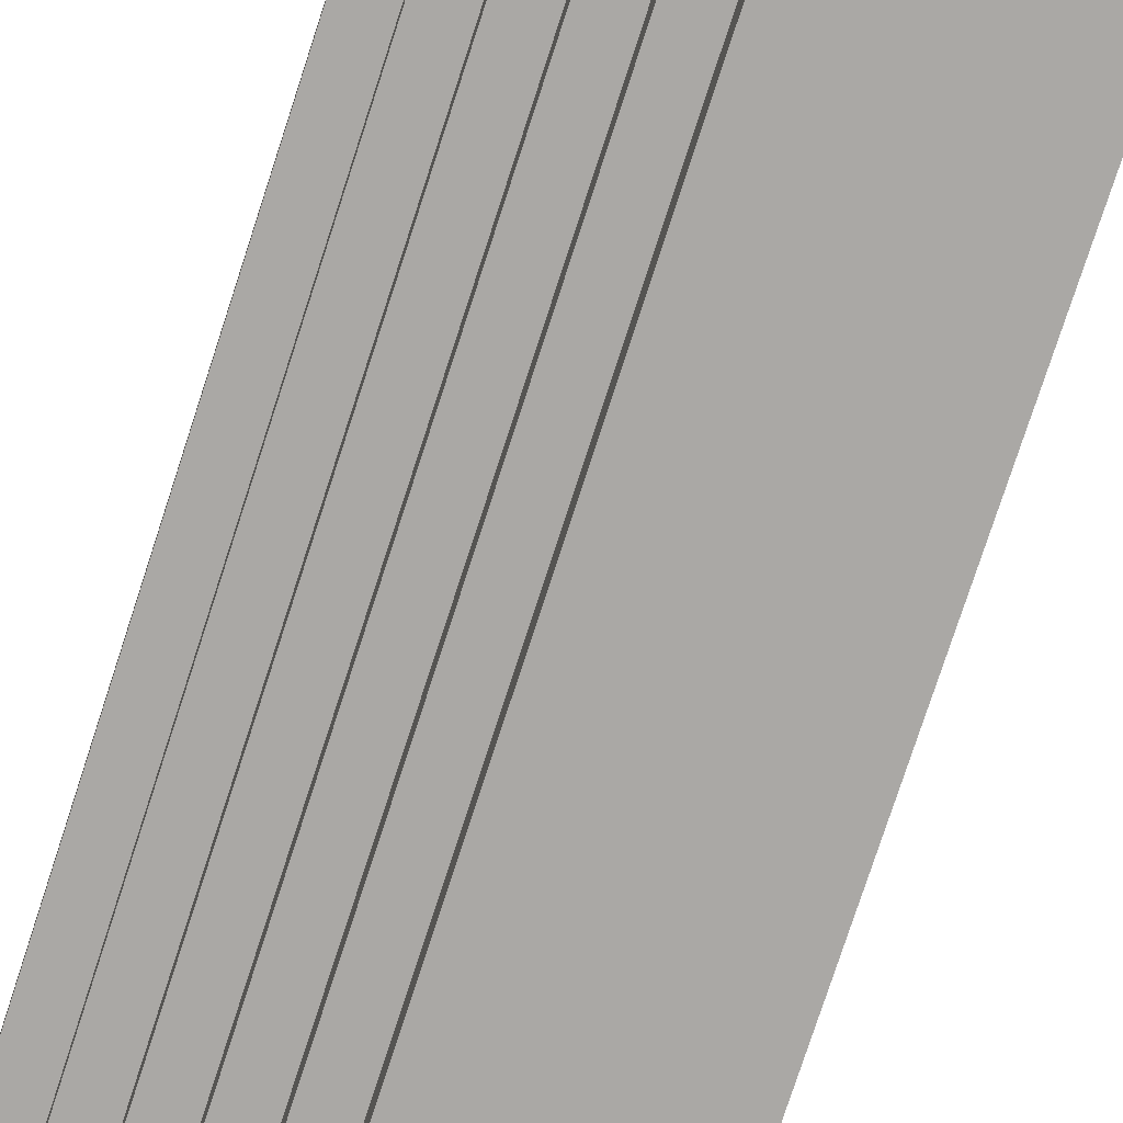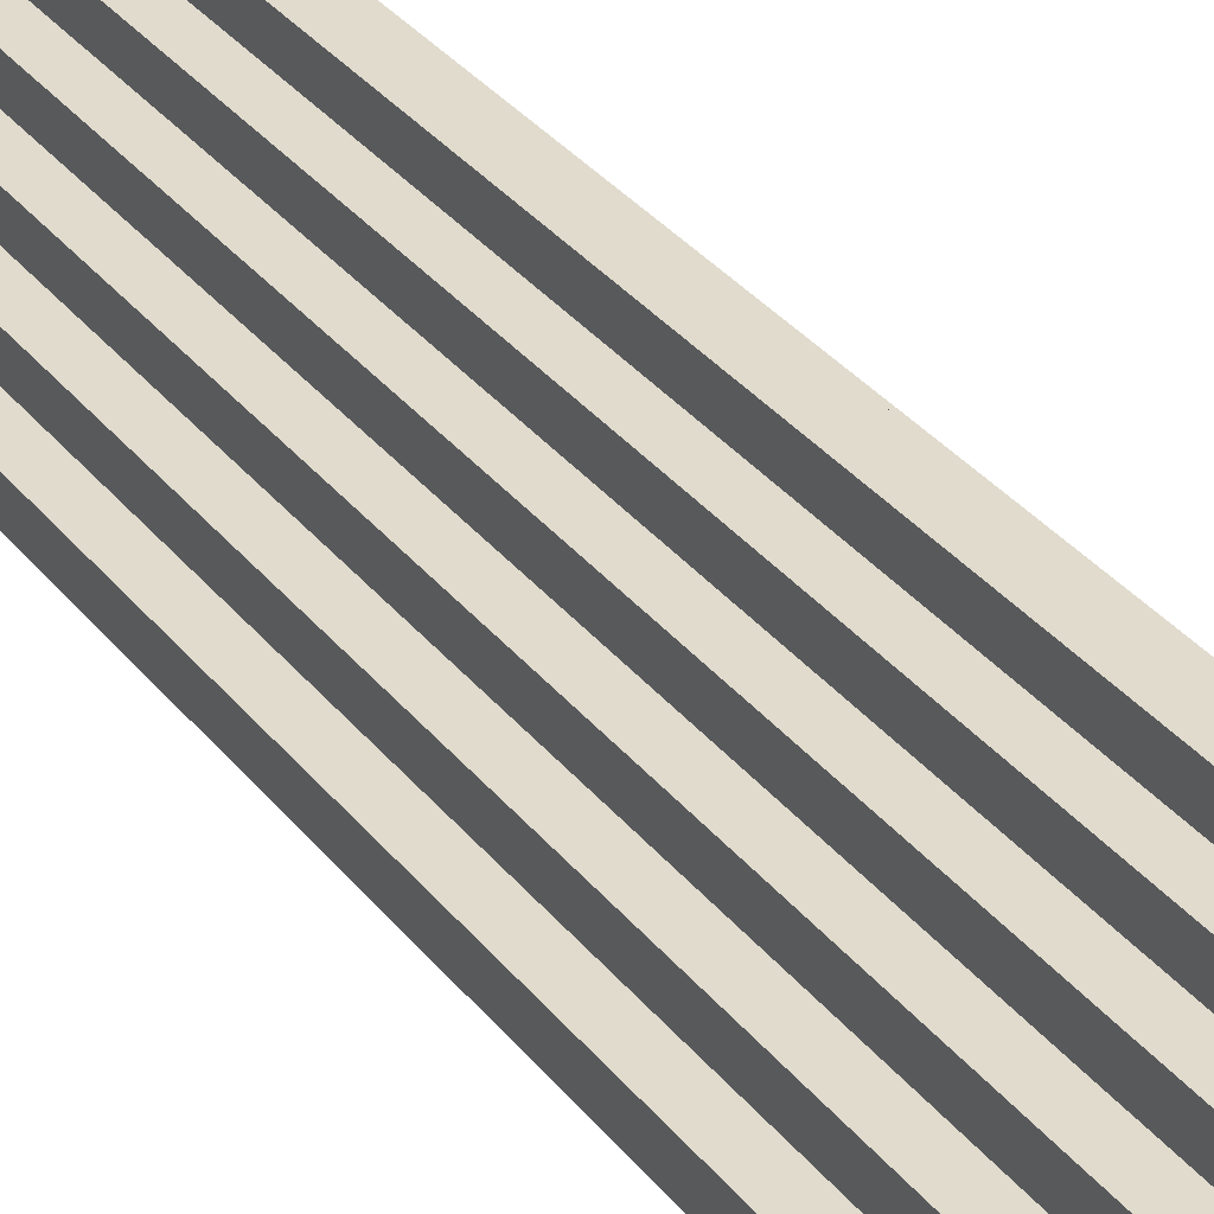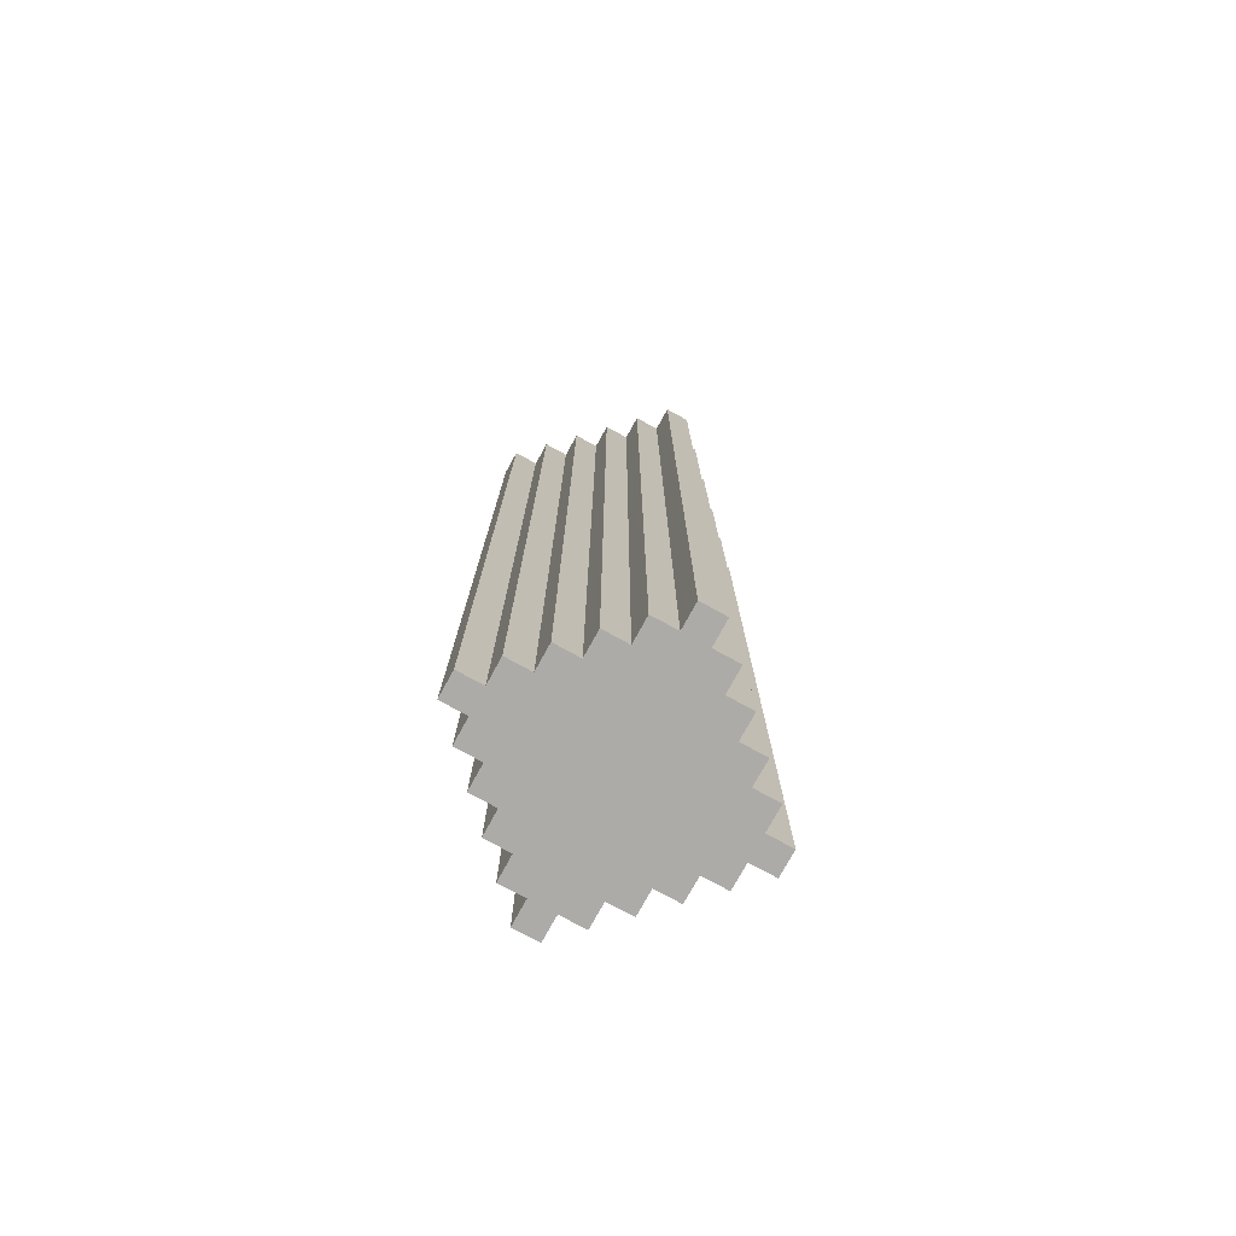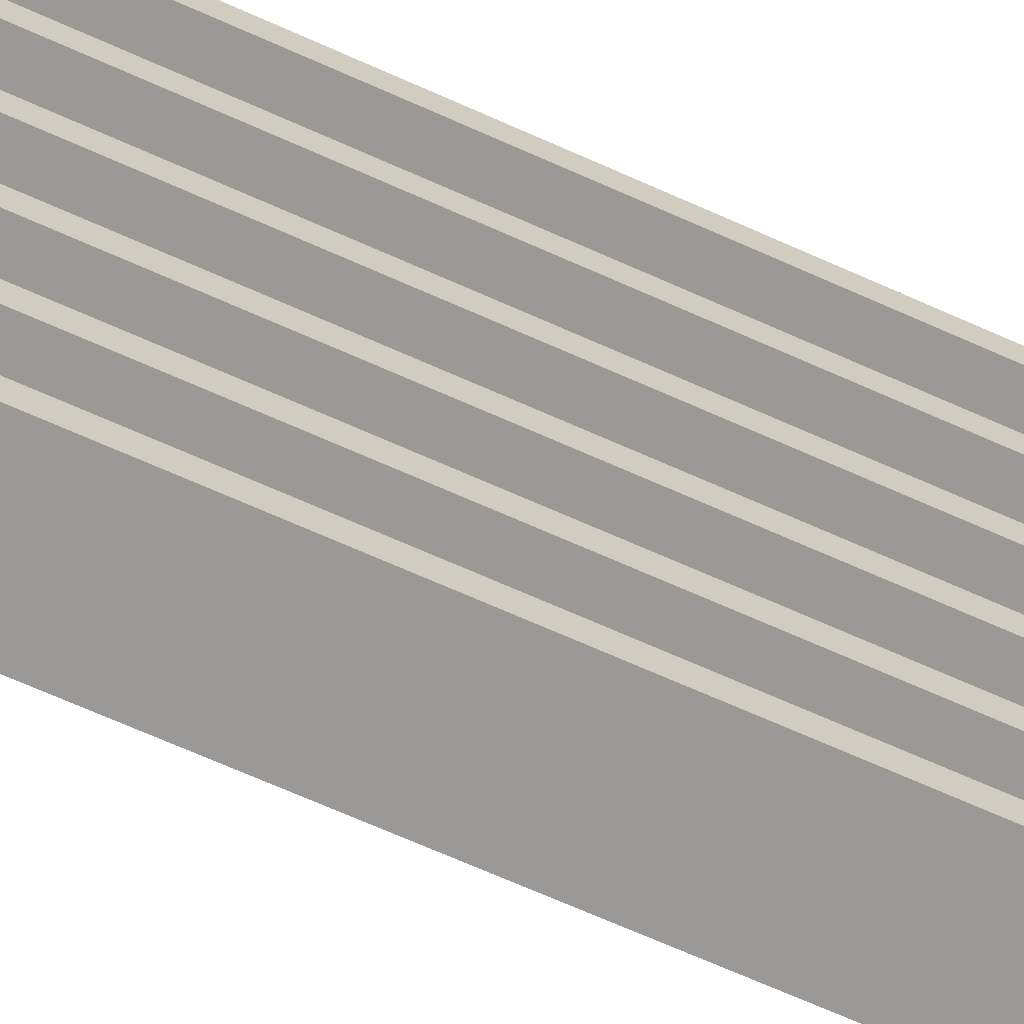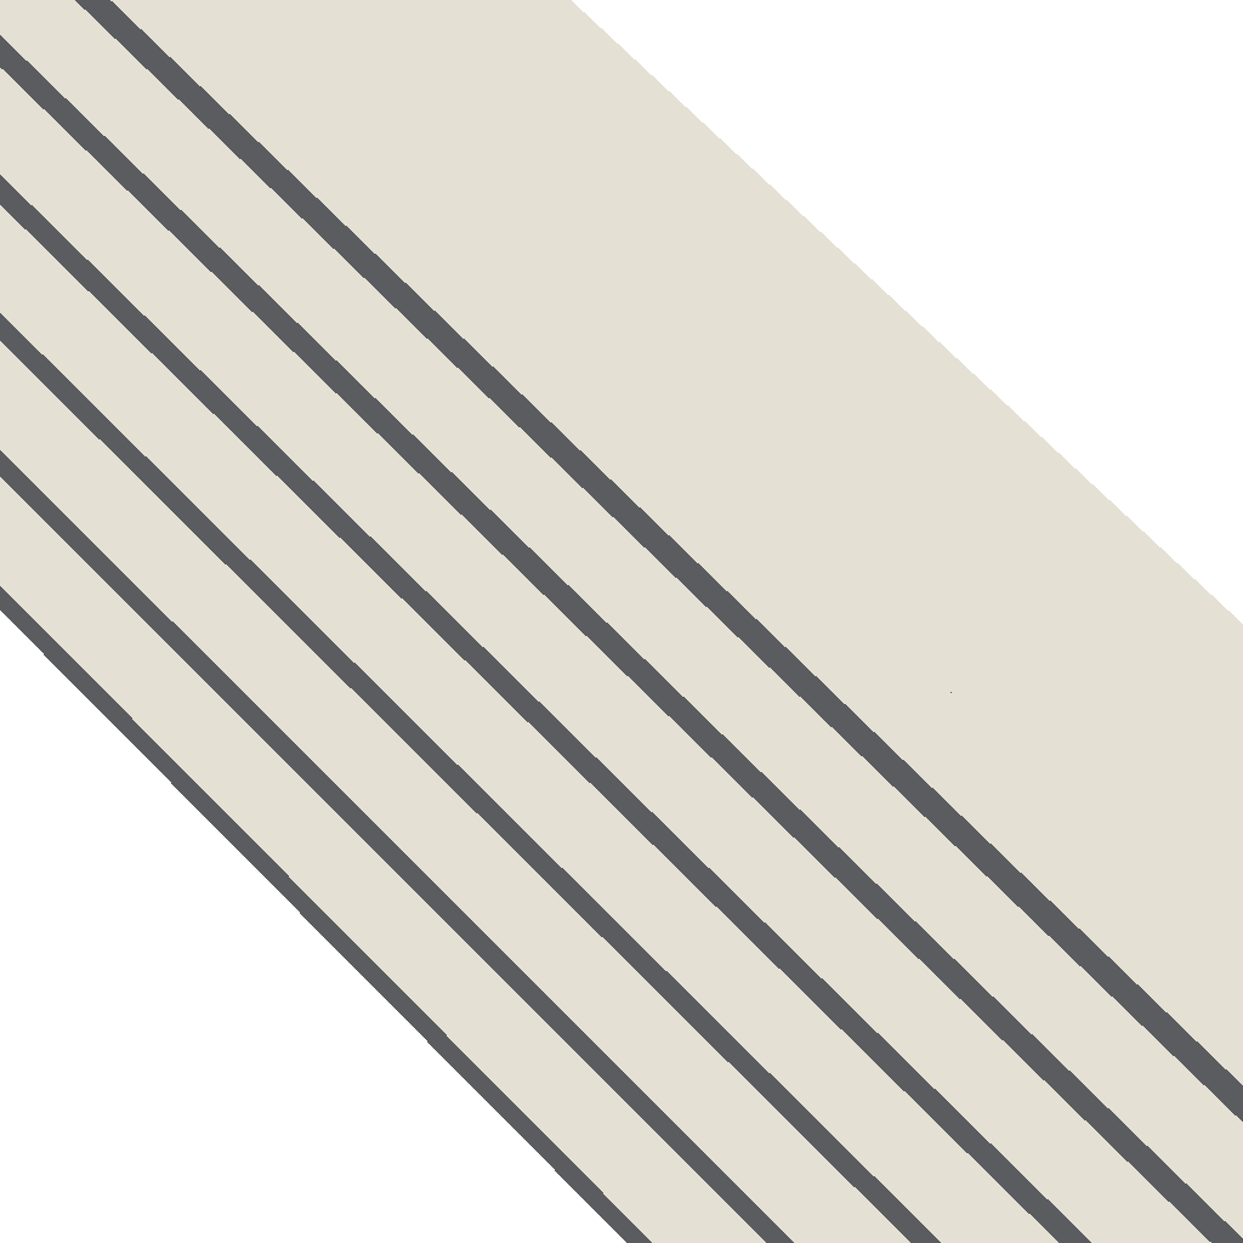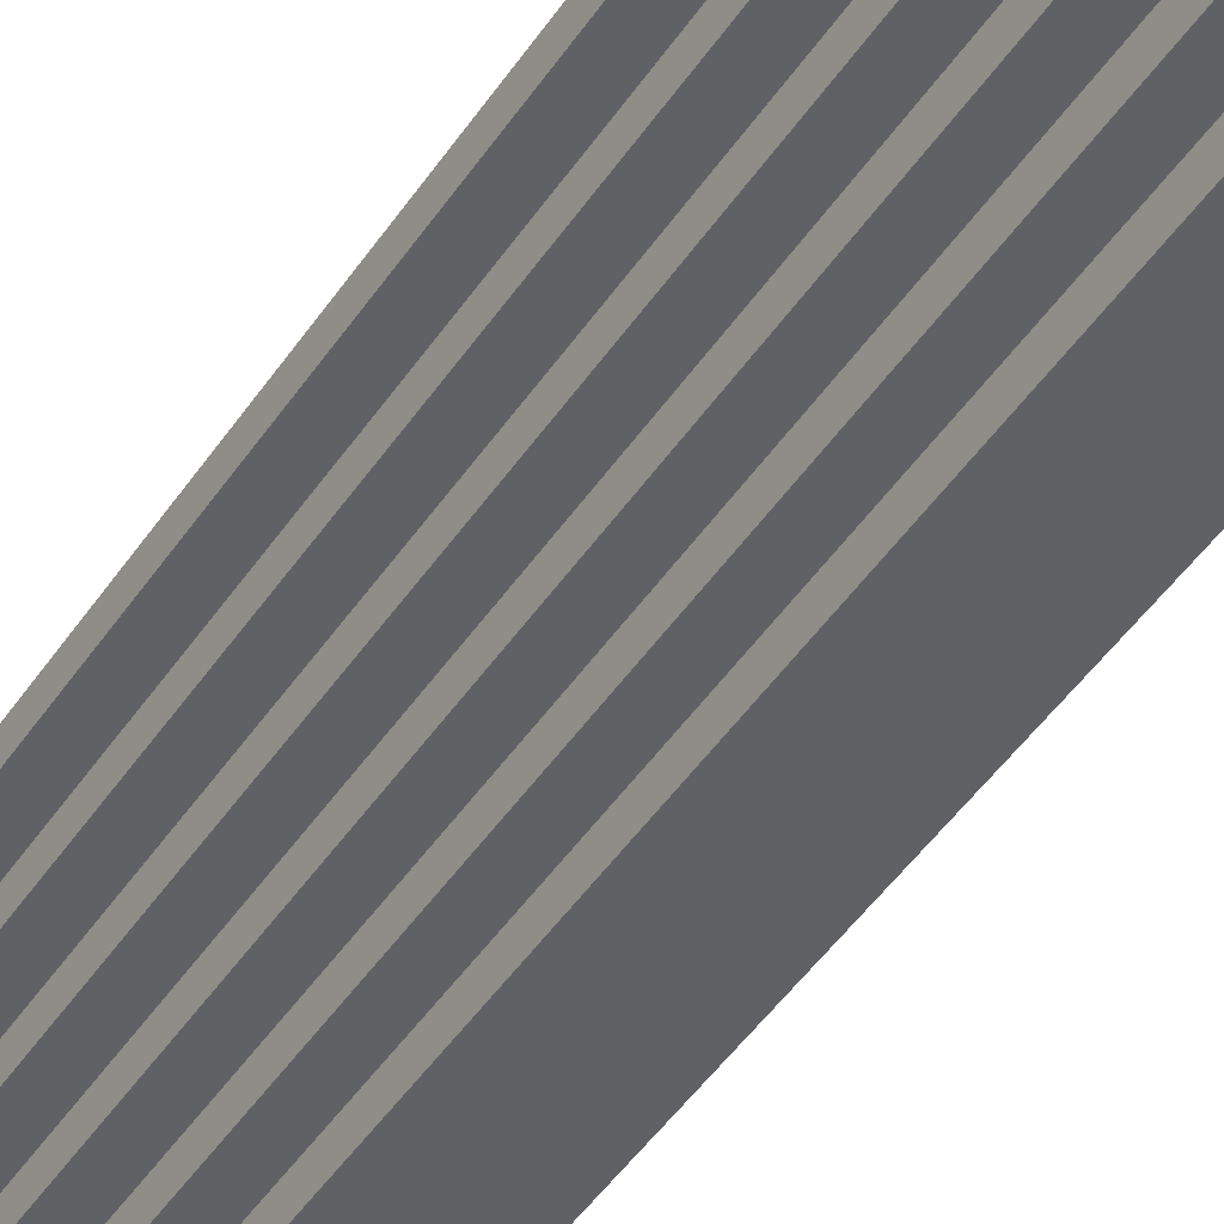
<metadata>
{"format":"obj","ext":"obj","renderer":"f3d","projection":"perspective","resolution":1024,"background":"white","views":[{"elev":-75.2,"azim":162.1,"up":"+Z"},{"elev":33.2,"azim":148.1,"up":"+Z"},{"elev":-76.5,"azim":-28.8,"up":"+Y"},{"elev":-69.0,"azim":-114.1,"up":"+Z"},{"elev":66.2,"azim":136.6,"up":"+Z"},{"elev":-47.6,"azim":147.6,"up":"+Z"}]}
</metadata>
<code>
o
v -0.5 0 0.1
v -0.5 0 5.96e-08
v -0.5 3.8 0.1
v -0.5 3.8 5.96e-08
v -0.4 0 0.2
v -0.4 0 0.1
v -0.4 0 5.96e-08
v -0.4 0 -0.1
v -0.4 3.8 0.2
v -0.4 3.8 0.1
v -0.4 3.8 5.96e-08
v -0.4 3.8 -0.1
v -0.3 0 0.3
v -0.3 0 0.2
v -0.3 0 -0.1
v -0.3 0 -0.2
v -0.3 3.8 0.3
v -0.3 3.8 0.2
v -0.3 3.8 -0.1
v -0.3 3.8 -0.2
v -0.2 0 0.4
v -0.2 0 0.3
v -0.2 0 -0.2
v -0.2 0 -0.3
v -0.2 3.8 0.4
v -0.2 3.8 0.3
v -0.2 3.8 -0.2
v -0.2 3.8 -0.3
v -0.1 0 0.5
v -0.1 0 0.4
v -0.1 0 -0.3
v -0.1 0 -0.4
v -0.1 3.8 0.5
v -0.1 3.8 0.4
v -0.1 3.8 -0.3
v -0.1 3.8 -0.4
v 1.192e-07 0 0.6
v 1.192e-07 0 0.5
v 1.192e-07 0 -0.4
v 1.192e-07 0 -0.5
v 1.192e-07 3.8 0.6
v 1.192e-07 3.8 0.5
v 1.192e-07 3.8 -0.4
v 1.192e-07 3.8 -0.5
v 0.1 0 0.6
v 0.1 0 0.5
v 0.1 0 -0.4
v 0.1 0 -0.5
v 0.1 3.8 0.6
v 0.1 3.8 0.5
v 0.1 3.8 -0.4
v 0.1 3.8 -0.5
v 0.2 0 0.5
v 0.2 0 0.4
v 0.2 0 -0.3
v 0.2 0 -0.4
v 0.2 3.8 0.5
v 0.2 3.8 0.4
v 0.2 3.8 -0.3
v 0.2 3.8 -0.4
v 0.3 0 0.4
v 0.3 0 0.3
v 0.3 0 -0.2
v 0.3 0 -0.3
v 0.3 3.8 0.4
v 0.3 3.8 0.3
v 0.3 3.8 -0.2
v 0.3 3.8 -0.3
v 0.4 0 0.3
v 0.4 0 0.2
v 0.4 0 -0.1
v 0.4 0 -0.2
v 0.4 3.8 0.3
v 0.4 3.8 0.2
v 0.4 3.8 -0.1
v 0.4 3.8 -0.2
v 0.5 0 0.2
v 0.5 0 0.1
v 0.5 0 5.96e-08
v 0.5 0 -0.1
v 0.5 3.8 0.2
v 0.5 3.8 0.1
v 0.5 3.8 5.96e-08
v 0.5 3.8 -0.1
v 0.6 0 0.1
v 0.6 0 5.96e-08
v 0.6 3.8 0.1
v 0.6 3.8 5.96e-08
v 1.192e-07 0 0.6
v 1.192e-07 3.8 0.6
v 0.1 0 0.6
v 0.1 3.8 0.6
v -0.1 0 0.5
v -0.1 3.8 0.5
v 1.192e-07 0 0.5
v 1.192e-07 3.8 0.5
v 0.1 0 0.5
v 0.1 3.8 0.5
v 0.2 0 0.5
v 0.2 3.8 0.5
v -0.2 0 0.4
v -0.2 3.8 0.4
v -0.1 0 0.4
v -0.1 3.8 0.4
v 0.2 0 0.4
v 0.2 3.8 0.4
v 0.3 0 0.4
v 0.3 3.8 0.4
v -0.3 0 0.3
v -0.3 3.8 0.3
v -0.2 0 0.3
v -0.2 3.8 0.3
v 0.3 0 0.3
v 0.3 3.8 0.3
v 0.4 0 0.3
v 0.4 3.8 0.3
v -0.4 0 0.2
v -0.4 3.8 0.2
v -0.3 0 0.2
v -0.3 3.8 0.2
v 0.4 0 0.2
v 0.4 3.8 0.2
v 0.5 0 0.2
v 0.5 3.8 0.2
v -0.5 0 0.1
v -0.5 3.8 0.1
v -0.4 0 0.1
v -0.4 3.8 0.1
v 0.5 0 0.1
v 0.5 3.8 0.1
v 0.6 0 0.1
v 0.6 3.8 0.1
v -0.5 0 5.96e-08
v -0.5 3.8 5.96e-08
v -0.4 0 5.96e-08
v -0.4 3.8 5.96e-08
v 0.5 0 5.96e-08
v 0.5 3.8 5.96e-08
v 0.6 0 5.96e-08
v 0.6 3.8 5.96e-08
v -0.4 0 -0.1
v -0.4 3.8 -0.1
v -0.3 0 -0.1
v -0.3 3.8 -0.1
v 0.4 0 -0.1
v 0.4 3.8 -0.1
v 0.5 0 -0.1
v 0.5 3.8 -0.1
v -0.3 0 -0.2
v -0.3 3.8 -0.2
v -0.2 0 -0.2
v -0.2 3.8 -0.2
v 0.3 0 -0.2
v 0.3 3.8 -0.2
v 0.4 0 -0.2
v 0.4 3.8 -0.2
v -0.2 0 -0.3
v -0.2 3.8 -0.3
v -0.1 0 -0.3
v -0.1 3.8 -0.3
v 0.2 0 -0.3
v 0.2 3.8 -0.3
v 0.3 0 -0.3
v 0.3 3.8 -0.3
v -0.1 0 -0.4
v -0.1 3.8 -0.4
v 1.192e-07 0 -0.4
v 1.192e-07 3.8 -0.4
v 0.1 0 -0.4
v 0.1 3.8 -0.4
v 0.2 0 -0.4
v 0.2 3.8 -0.4
v 1.192e-07 0 -0.5
v 1.192e-07 3.8 -0.5
v 0.1 0 -0.5
v 0.1 3.8 -0.5
v 1.192e-07 0 0.6
v 0.1 0 0.6
v -0.1 0 0.5
v 1.192e-07 0 0.5
v 0.1 0 0.5
v 0.2 0 0.5
v -0.2 0 0.4
v -0.1 0 0.4
v 1.192e-07 0 0.4
v 0.1 0 0.4
v 0.2 0 0.4
v 0.3 0 0.4
v -0.3 0 0.3
v -0.2 0 0.3
v -0.1 0 0.3
v 0.2 0 0.3
v 0.3 0 0.3
v 0.4 0 0.3
v -0.4 0 0.2
v -0.3 0 0.2
v -0.2 0 0.2
v 0.3 0 0.2
v 0.4 0 0.2
v 0.5 0 0.2
v -0.5 0 0.1
v -0.4 0 0.1
v -0.3 0 0.1
v 1.192e-07 0 0.1
v 0.1 0 0.1
v 0.4 0 0.1
v 0.5 0 0.1
v 0.6 0 0.1
v -0.5 0 5.96e-08
v -0.4 0 5.96e-08
v -0.3 0 5.96e-08
v 1.192e-07 0 5.96e-08
v 0.1 0 5.96e-08
v 0.4 0 5.96e-08
v 0.5 0 5.96e-08
v 0.6 0 5.96e-08
v -0.4 0 -0.1
v -0.3 0 -0.1
v -0.2 0 -0.1
v 0.3 0 -0.1
v 0.4 0 -0.1
v 0.5 0 -0.1
v -0.3 0 -0.2
v -0.2 0 -0.2
v -0.1 0 -0.2
v 0.2 0 -0.2
v 0.3 0 -0.2
v 0.4 0 -0.2
v -0.2 0 -0.3
v -0.1 0 -0.3
v 1.192e-07 0 -0.3
v 0.1 0 -0.3
v 0.2 0 -0.3
v 0.3 0 -0.3
v -0.1 0 -0.4
v 1.192e-07 0 -0.4
v 0.1 0 -0.4
v 0.2 0 -0.4
v 1.192e-07 0 -0.5
v 0.1 0 -0.5
v 1.192e-07 3.8 0.6
v 0.1 3.8 0.6
v -0.1 3.8 0.5
v 1.192e-07 3.8 0.5
v 0.1 3.8 0.5
v 0.2 3.8 0.5
v -0.2 3.8 0.4
v -0.1 3.8 0.4
v 1.192e-07 3.8 0.4
v 0.1 3.8 0.4
v 0.2 3.8 0.4
v 0.3 3.8 0.4
v -0.3 3.8 0.3
v -0.2 3.8 0.3
v -0.1 3.8 0.3
v 0.2 3.8 0.3
v 0.3 3.8 0.3
v 0.4 3.8 0.3
v -0.4 3.8 0.2
v -0.3 3.8 0.2
v -0.2 3.8 0.2
v 0.3 3.8 0.2
v 0.4 3.8 0.2
v 0.5 3.8 0.2
v -0.5 3.8 0.1
v -0.4 3.8 0.1
v -0.3 3.8 0.1
v 1.192e-07 3.8 0.1
v 0.1 3.8 0.1
v 0.4 3.8 0.1
v 0.5 3.8 0.1
v 0.6 3.8 0.1
v -0.5 3.8 5.96e-08
v -0.4 3.8 5.96e-08
v -0.3 3.8 5.96e-08
v 1.192e-07 3.8 5.96e-08
v 0.1 3.8 5.96e-08
v 0.4 3.8 5.96e-08
v 0.5 3.8 5.96e-08
v 0.6 3.8 5.96e-08
v -0.4 3.8 -0.1
v -0.3 3.8 -0.1
v -0.2 3.8 -0.1
v 0.3 3.8 -0.1
v 0.4 3.8 -0.1
v 0.5 3.8 -0.1
v -0.3 3.8 -0.2
v -0.2 3.8 -0.2
v -0.1 3.8 -0.2
v 0.2 3.8 -0.2
v 0.3 3.8 -0.2
v 0.4 3.8 -0.2
v -0.2 3.8 -0.3
v -0.1 3.8 -0.3
v 1.192e-07 3.8 -0.3
v 0.1 3.8 -0.3
v 0.2 3.8 -0.3
v 0.3 3.8 -0.3
v -0.1 3.8 -0.4
v 1.192e-07 3.8 -0.4
v 0.1 3.8 -0.4
v 0.2 3.8 -0.4
v 1.192e-07 3.8 -0.5
v 0.1 3.8 -0.5
f 3 2 1
f 4 2 3
f 9 6 5
f 10 6 9
f 11 8 7
f 12 8 11
f 17 14 13
f 18 14 17
f 19 16 15
f 20 16 19
f 25 22 21
f 26 22 25
f 27 24 23
f 28 24 27
f 33 30 29
f 34 30 33
f 35 32 31
f 36 32 35
f 41 38 37
f 42 38 41
f 43 40 39
f 44 40 43
f 45 46 49
f 49 46 50
f 47 48 51
f 51 48 52
f 53 54 57
f 57 54 58
f 55 56 59
f 59 56 60
f 61 62 65
f 65 62 66
f 63 64 67
f 67 64 68
f 69 70 73
f 73 70 74
f 71 72 75
f 75 72 76
f 77 78 81
f 81 78 82
f 79 80 83
f 83 80 84
f 85 86 87
f 87 86 88
f 91 90 89
f 92 90 91
f 95 94 93
f 96 94 95
f 99 98 97
f 100 98 99
f 103 102 101
f 104 102 103
f 107 106 105
f 108 106 107
f 111 110 109
f 112 110 111
f 115 114 113
f 116 114 115
f 119 118 117
f 120 118 119
f 123 122 121
f 124 122 123
f 127 126 125
f 128 126 127
f 131 130 129
f 132 130 131
f 133 134 135
f 135 134 136
f 137 138 139
f 139 138 140
f 141 142 143
f 143 142 144
f 145 146 147
f 147 146 148
f 149 150 151
f 151 150 152
f 153 154 155
f 155 154 156
f 157 158 159
f 159 158 160
f 161 162 163
f 163 162 164
f 165 166 167
f 167 166 168
f 169 170 171
f 171 170 172
f 173 174 175
f 175 174 176
f 180 178 177
f 181 178 180
f 184 180 179
f 185 181 180
f 185 180 184
f 186 182 181
f 186 181 185
f 187 182 186
f 190 184 183
f 191 185 184
f 191 186 185
f 191 184 190
f 191 187 186
f 192 188 187
f 192 187 191
f 193 188 192
f 196 190 189
f 197 191 190
f 197 192 191
f 197 190 196
f 197 193 192
f 198 194 193
f 198 193 197
f 199 194 198
f 202 196 195
f 203 197 196
f 203 198 197
f 203 196 202
f 203 199 198
f 204 199 203
f 205 199 204
f 206 200 199
f 206 199 205
f 207 200 206
f 209 202 201
f 210 203 202
f 210 202 209
f 210 204 203
f 211 204 210
f 212 205 204
f 212 204 211
f 213 207 206
f 213 205 212
f 213 206 205
f 214 207 213
f 215 208 207
f 215 207 214
f 216 208 215
f 217 211 210
f 218 214 213
f 218 211 217
f 218 212 211
f 218 213 212
f 219 214 218
f 220 214 219
f 221 215 214
f 221 214 220
f 222 215 221
f 223 219 218
f 224 220 219
f 224 219 223
f 225 220 224
f 226 220 225
f 227 221 220
f 227 220 226
f 228 221 227
f 229 225 224
f 230 226 225
f 230 225 229
f 231 226 230
f 232 226 231
f 233 227 226
f 233 226 232
f 234 227 233
f 235 231 230
f 236 232 231
f 236 231 235
f 237 233 232
f 237 232 236
f 238 233 237
f 239 237 236
f 240 237 239
f 241 242 244
f 244 242 245
f 243 244 248
f 244 245 249
f 248 244 249
f 245 246 250
f 249 245 250
f 250 246 251
f 247 248 254
f 248 249 255
f 249 250 255
f 254 248 255
f 250 251 255
f 251 252 256
f 255 251 256
f 256 252 257
f 253 254 260
f 254 255 261
f 255 256 261
f 260 254 261
f 256 257 261
f 257 258 262
f 261 257 262
f 262 258 263
f 259 260 266
f 260 261 267
f 261 262 267
f 266 260 267
f 262 263 267
f 267 263 268
f 268 263 269
f 263 264 270
f 269 263 270
f 270 264 271
f 265 266 273
f 266 267 274
f 273 266 274
f 267 268 274
f 274 268 275
f 268 269 276
f 275 268 276
f 270 271 277
f 276 269 277
f 269 270 277
f 277 271 278
f 271 272 279
f 278 271 279
f 279 272 280
f 274 275 281
f 277 278 282
f 281 275 282
f 275 276 282
f 276 277 282
f 282 278 283
f 283 278 284
f 278 279 285
f 284 278 285
f 285 279 286
f 282 283 287
f 283 284 288
f 287 283 288
f 288 284 289
f 289 284 290
f 284 285 291
f 290 284 291
f 291 285 292
f 288 289 293
f 289 290 294
f 293 289 294
f 294 290 295
f 295 290 296
f 290 291 297
f 296 290 297
f 297 291 298
f 294 295 299
f 295 296 300
f 299 295 300
f 296 297 301
f 300 296 301
f 301 297 302
f 300 301 303
f 303 301 304

</code>
